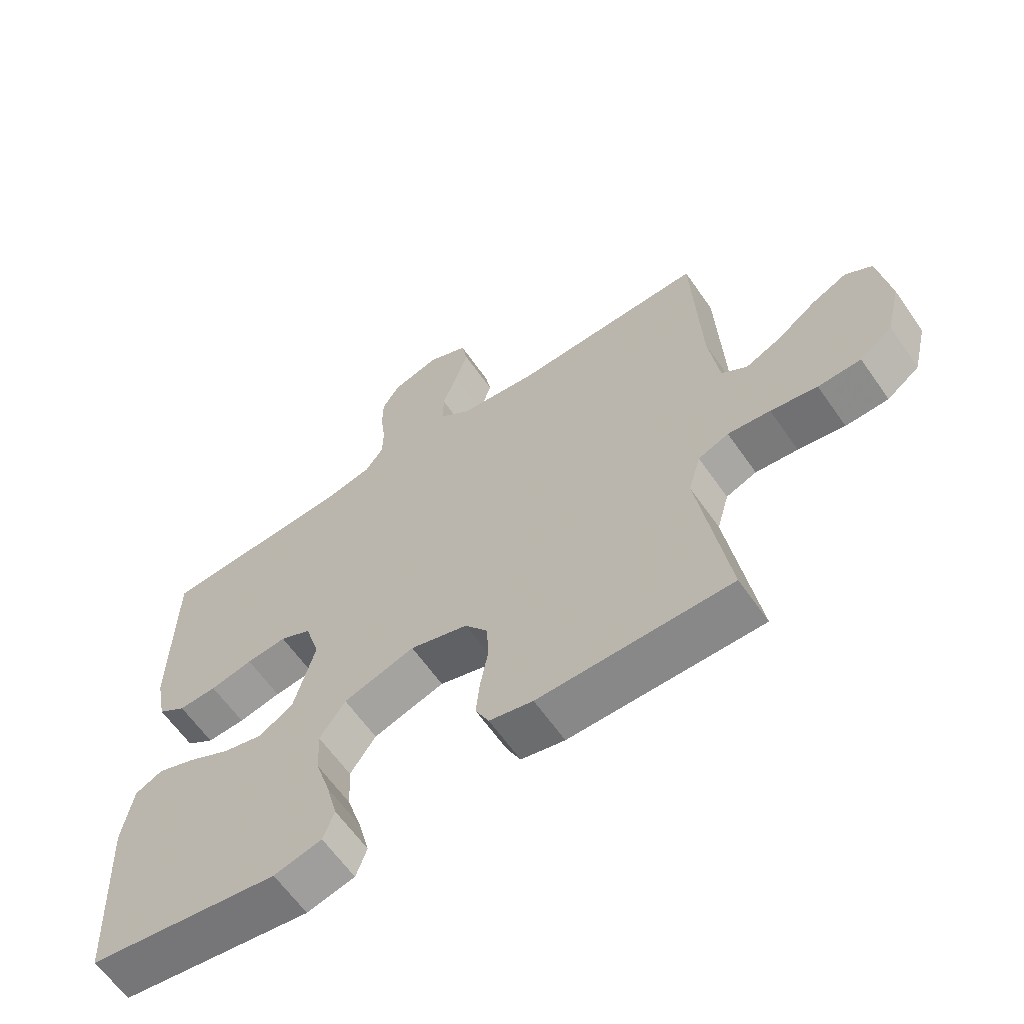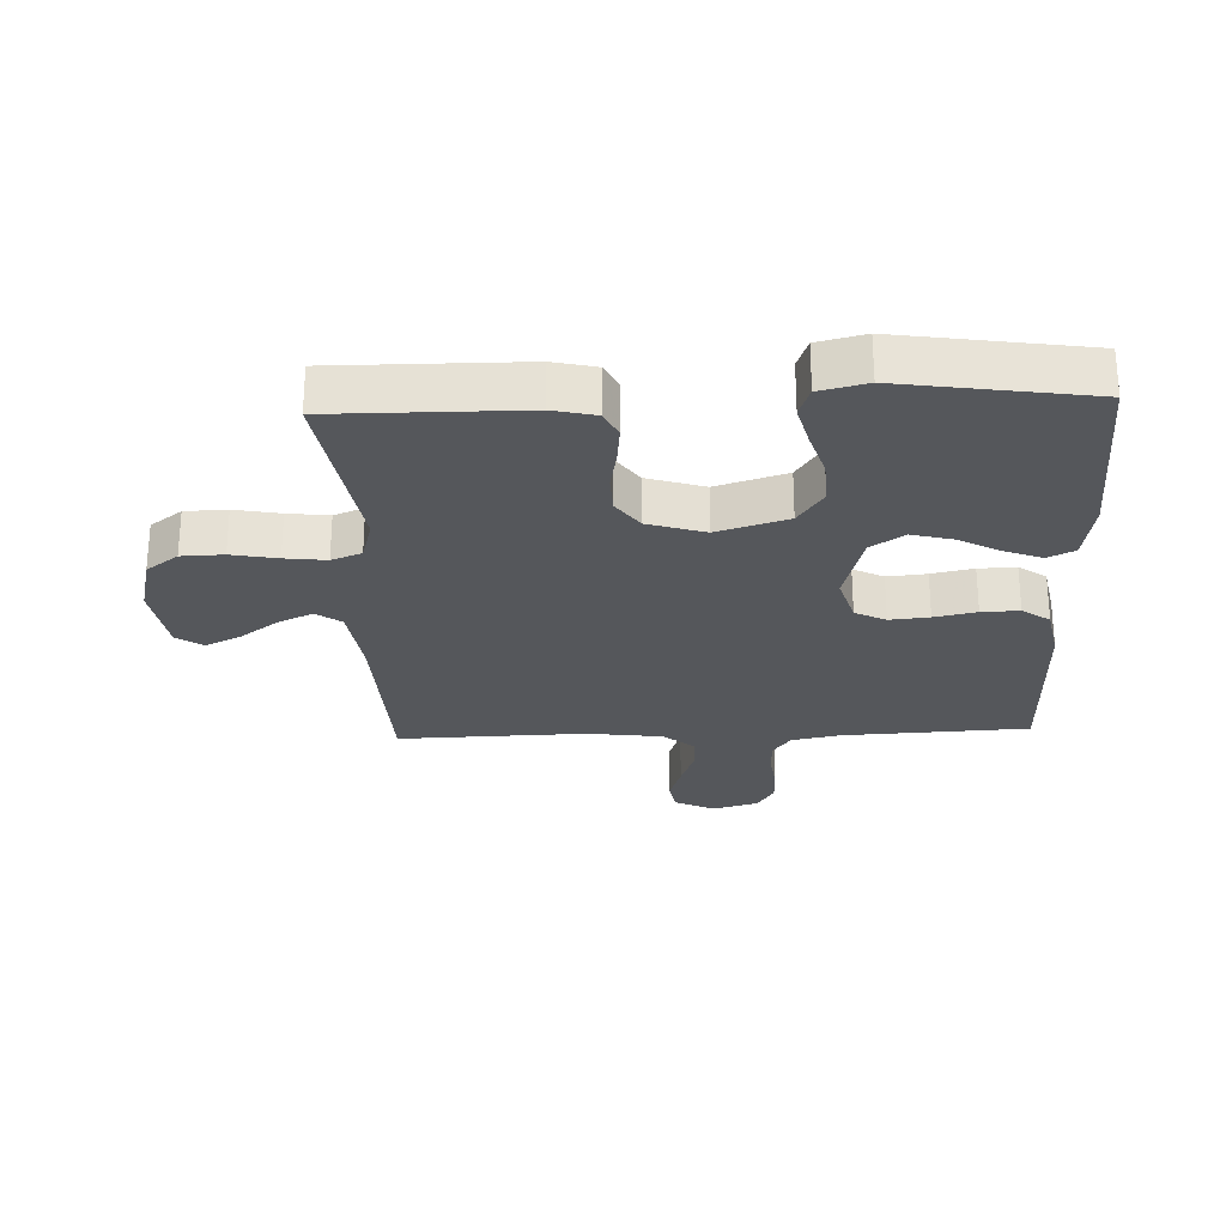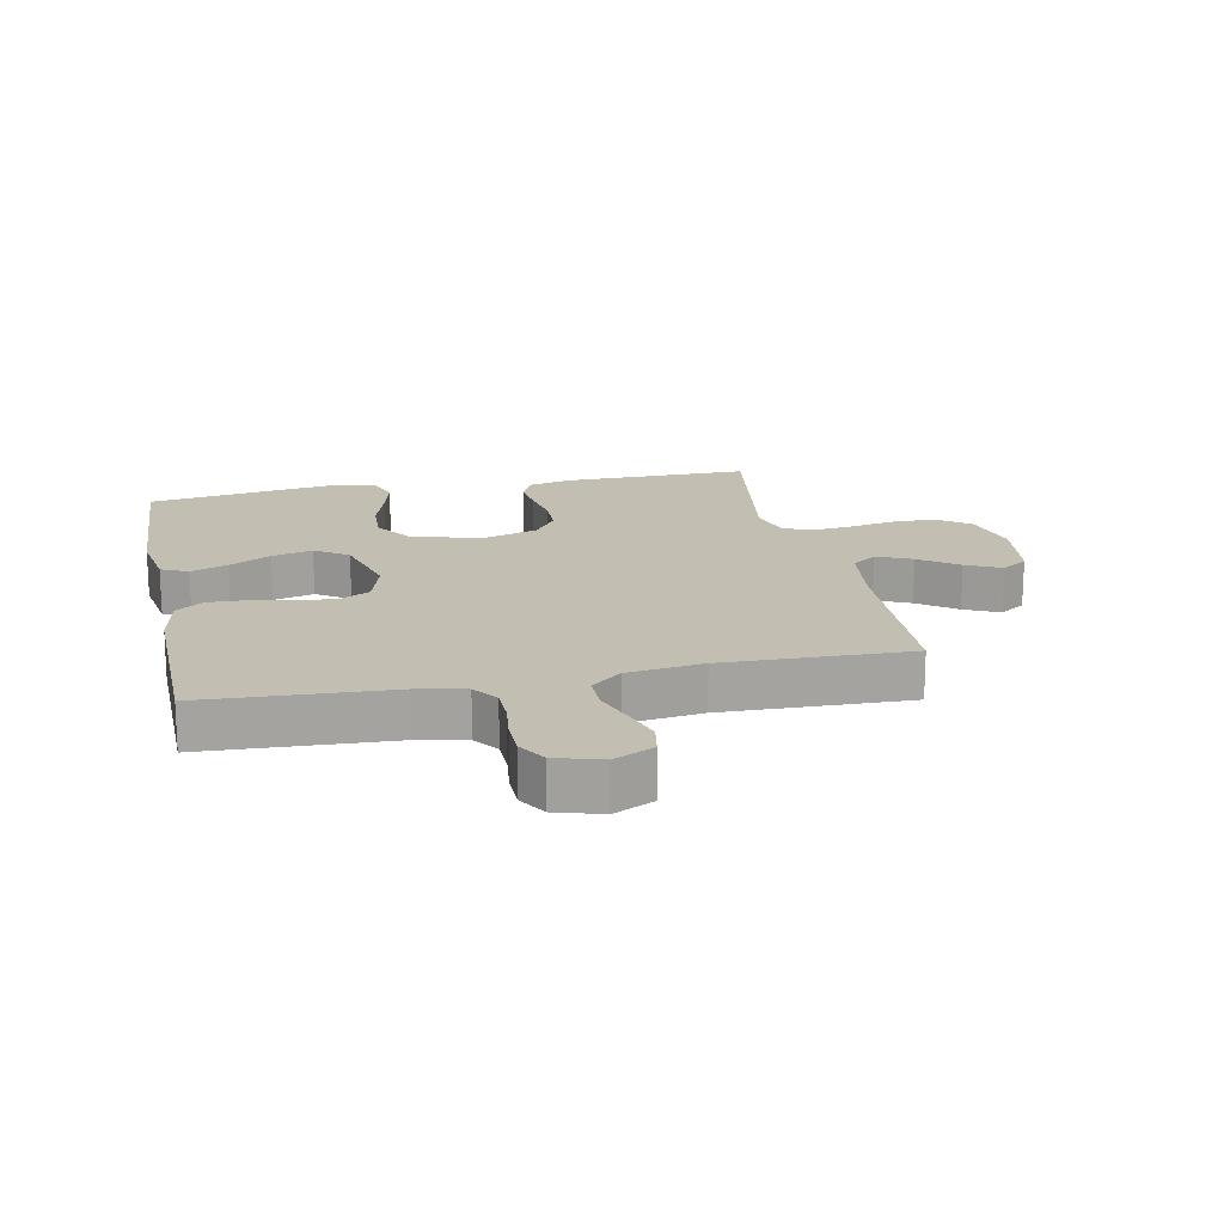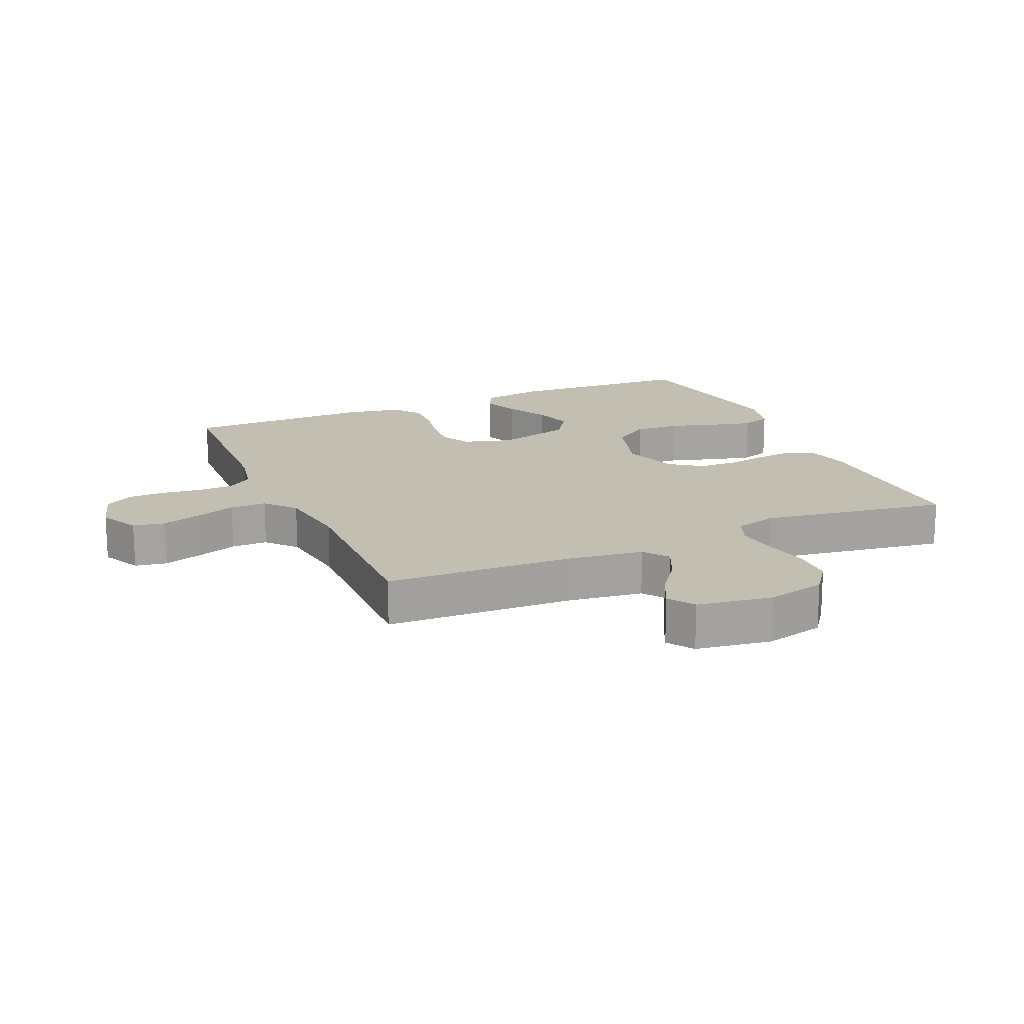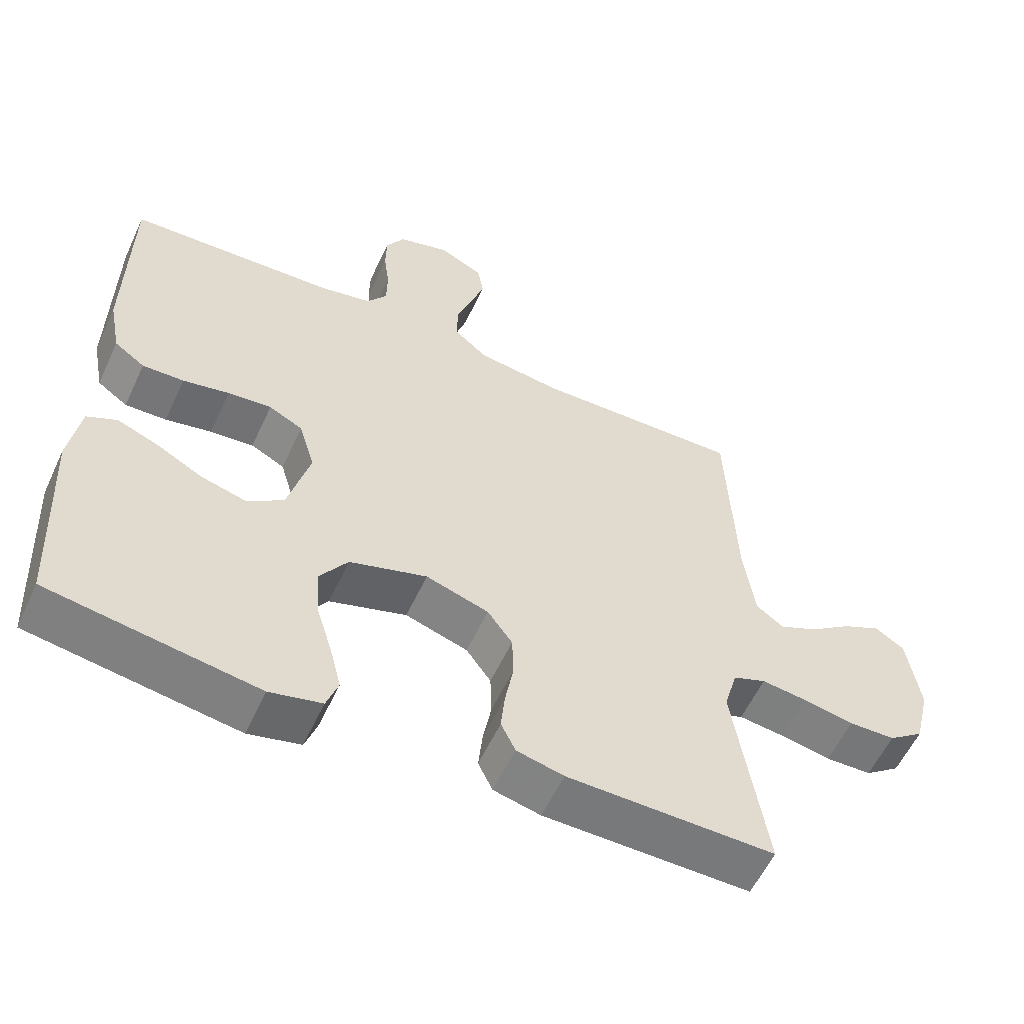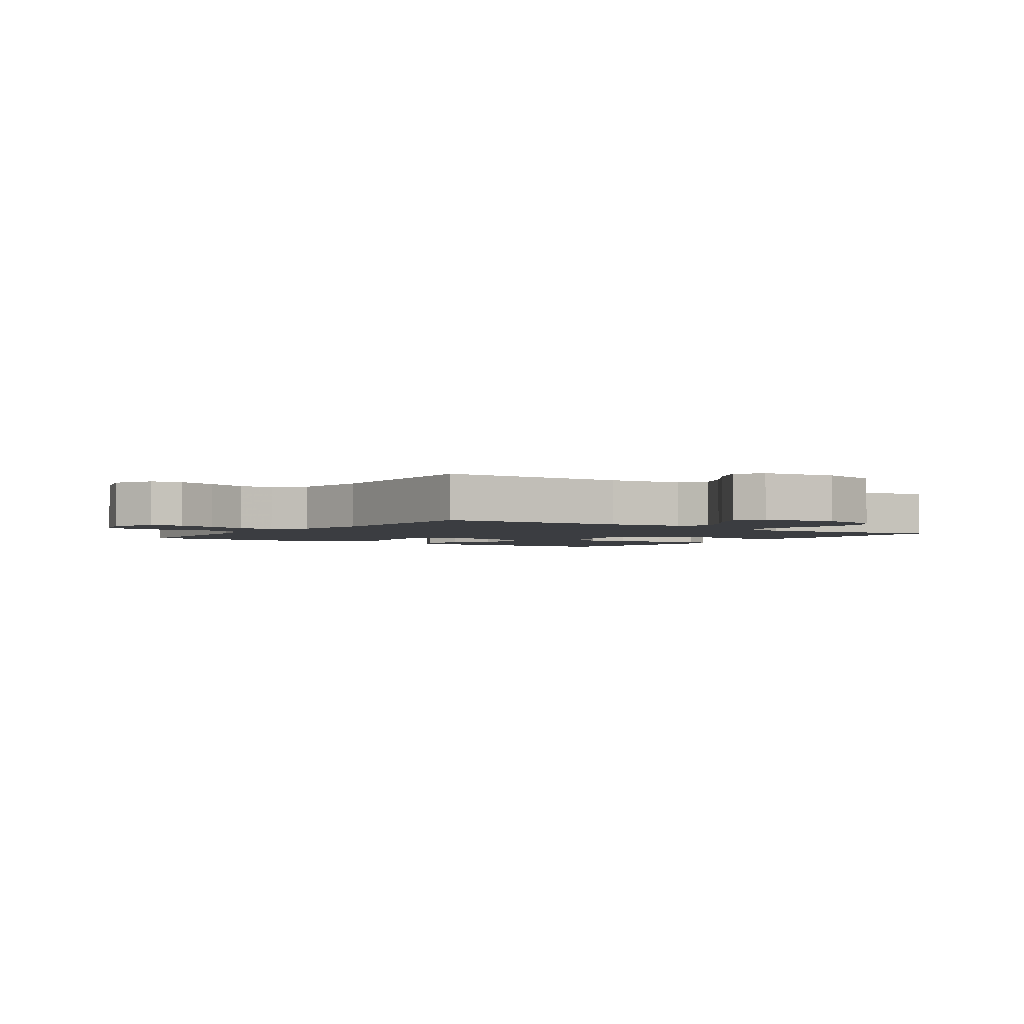
<metadata>
{"format":"obj","ext":"obj","renderer":"f3d","projection":"perspective","resolution":1024,"background":"white","views":[{"elev":-62.9,"azim":34.9,"up":"+Z"},{"elev":-26.4,"azim":-177.7,"up":"+Y"},{"elev":17.5,"azim":-11.7,"up":"+Y"},{"elev":17.1,"azim":66.2,"up":"+Y"},{"elev":-57.6,"azim":-24.8,"up":"+Z"},{"elev":-2.6,"azim":54.9,"up":"+Y"}]}
</metadata>
<code>
v 0.5 0.07 0.5
v 0.512 0.07 0.2
v 0.528 0.07 0.079
v 0.568 0.07 0.05
v 0.624 0.07 0.076
v 0.685 0.07 0.121
v 0.741 0.07 0.148
v 0.783 0.07 0.12
v 0.801 0.07 0
v 0.778 0.07 -0.095
v 0.727 0.07 -0.133
v 0.66 0.07 -0.135
v 0.587 0.07 -0.121
v 0.521 0.07 -0.113
v 0.473 0.07 -0.132
v 0.454 0.07 -0.2
v 0.5 0.07 -0.5
v 0.2 0.07 -0.498
v 0.132 0.07 -0.482
v 0.111 0.07 -0.439
v 0.117 0.07 -0.38
v 0.129 0.07 -0.314
v 0.127 0.07 -0.251
v 0.091 0.07 -0.201
v 0 0.07 -0.172
v -0.112 0.07 -0.207
v -0.152 0.07 -0.266
v -0.148 0.07 -0.339
v -0.125 0.07 -0.413
v -0.108 0.07 -0.48
v -0.125 0.07 -0.528
v -0.2 0.07 -0.546
v -0.5 0.07 -0.5
v -0.515 0.07 -0.2
v -0.499 0.07 -0.101
v -0.456 0.07 -0.08
v -0.397 0.07 -0.103
v -0.33 0.07 -0.139
v -0.265 0.07 -0.156
v -0.212 0.07 -0.12
v -0.18 0.07 0
v -0.203 0.07 0.078
v -0.252 0.07 0.103
v -0.315 0.07 0.097
v -0.382 0.07 0.083
v -0.442 0.07 0.081
v -0.486 0.07 0.112
v -0.503 0.07 0.2
v -0.5 0.07 0.5
v -0.2 0.07 0.515
v -0.124 0.07 0.531
v -0.095 0.07 0.572
v -0.094 0.07 0.629
v -0.102 0.07 0.692
v -0.101 0.07 0.75
v -0.074 0.07 0.795
v 0 0.07 0.817
v 0.064 0.07 0.786
v 0.073 0.07 0.735
v 0.053 0.07 0.672
v 0.03 0.07 0.607
v 0.03 0.07 0.549
v 0.078 0.07 0.508
v 0.2 0.07 0.492
v 0.5 0 0.5
v 0.512 0 0.2
v 0.528 0 0.079
v 0.568 0 0.05
v 0.624 0 0.076
v 0.685 0 0.121
v 0.741 0 0.148
v 0.783 0 0.12
v 0.801 0 0
v 0.778 0 -0.095
v 0.727 0 -0.133
v 0.66 0 -0.135
v 0.587 0 -0.121
v 0.521 0 -0.113
v 0.473 0 -0.132
v 0.454 0 -0.2
v 0.5 0 -0.5
v 0.2 0 -0.498
v 0.132 0 -0.482
v 0.111 0 -0.439
v 0.117 0 -0.38
v 0.129 0 -0.314
v 0.127 0 -0.251
v 0.091 0 -0.201
v 0 0 -0.172
v -0.112 0 -0.207
v -0.152 0 -0.266
v -0.148 0 -0.339
v -0.125 0 -0.413
v -0.108 0 -0.48
v -0.125 0 -0.528
v -0.2 0 -0.546
v -0.5 0 -0.5
v -0.515 0 -0.2
v -0.499 0 -0.101
v -0.456 0 -0.08
v -0.397 0 -0.103
v -0.33 0 -0.139
v -0.265 0 -0.156
v -0.212 0 -0.12
v -0.18 0 0
v -0.203 0 0.078
v -0.252 0 0.103
v -0.315 0 0.097
v -0.382 0 0.083
v -0.442 0 0.081
v -0.486 0 0.112
v -0.503 0 0.2
v -0.5 0 0.5
v -0.2 0 0.515
v -0.124 0 0.531
v -0.095 0 0.572
v -0.094 0 0.629
v -0.102 0 0.692
v -0.101 0 0.75
v -0.074 0 0.795
v 0 0 0.817
v 0.064 0 0.786
v 0.073 0 0.735
v 0.053 0 0.672
v 0.03 0 0.607
v 0.03 0 0.549
v 0.078 0 0.508
v 0.2 0 0.492
f 58 59 60 61
f 56 57 58 61
f 56 61 62
f 53 54 55 56
f 52 53 56 62
f 51 52 62 63
f 47 48 49 50
f 44 45 46 47
f 43 44 47 50
f 42 43 50 51
f 35 36 37 38
f 35 38 39
f 34 35 39
f 33 34 39
f 32 33 39 40
f 28 29 30 31
f 28 31 32 40
f 19 20 21 22
f 17 18 19 22
f 16 17 22 23
f 15 16 23 24
f 10 11 12 13
f 10 13 14
f 9 10 14
f 5 6 7 8
f 4 5 8 9
f 64 1 2
f 64 2 3
f 63 64 3
f 41 42 51 63
f 41 63 3
f 27 28 40 41
f 26 27 41
f 25 26 41 3
f 24 25 3 4
f 14 15 24
f 4 9 14 24
f 125 124 123 122
f 125 122 121 120
f 126 125 120
f 120 119 118 117
f 126 120 117 116
f 127 126 116 115
f 114 113 112 111
f 111 110 109 108
f 114 111 108 107
f 115 114 107 106
f 102 101 100 99
f 103 102 99
f 103 99 98
f 103 98 97
f 104 103 97 96
f 95 94 93 92
f 104 96 95 92
f 86 85 84 83
f 86 83 82 81
f 87 86 81 80
f 88 87 80 79
f 77 76 75 74
f 78 77 74
f 78 74 73
f 72 71 70 69
f 73 72 69 68
f 66 65 128
f 67 66 128
f 67 128 127
f 127 115 106 105
f 67 127 105
f 105 104 92 91
f 105 91 90
f 67 105 90 89
f 68 67 89 88
f 88 79 78
f 88 78 73 68
f 1 65 66 2
f 2 66 67 3
f 3 67 68 4
f 4 68 69 5
f 5 69 70 6
f 6 70 71 7
f 7 71 72 8
f 8 72 73 9
f 9 73 74 10
f 10 74 75 11
f 11 75 76 12
f 12 76 77 13
f 13 77 78 14
f 14 78 79 15
f 15 79 80 16
f 16 80 81 17
f 17 81 82 18
f 18 82 83 19
f 19 83 84 20
f 20 84 85 21
f 21 85 86 22
f 22 86 87 23
f 23 87 88 24
f 24 88 89 25
f 25 89 90 26
f 26 90 91 27
f 27 91 92 28
f 28 92 93 29
f 29 93 94 30
f 30 94 95 31
f 31 95 96 32
f 32 96 97 33
f 33 97 98 34
f 34 98 99 35
f 35 99 100 36
f 36 100 101 37
f 37 101 102 38
f 38 102 103 39
f 39 103 104 40
f 40 104 105 41
f 41 105 106 42
f 42 106 107 43
f 43 107 108 44
f 44 108 109 45
f 45 109 110 46
f 46 110 111 47
f 47 111 112 48
f 48 112 113 49
f 49 113 114 50
f 50 114 115 51
f 51 115 116 52
f 52 116 117 53
f 53 117 118 54
f 54 118 119 55
f 55 119 120 56
f 56 120 121 57
f 57 121 122 58
f 58 122 123 59
f 59 123 124 60
f 60 124 125 61
f 61 125 126 62
f 62 126 127 63
f 63 127 128 64
f 64 128 65 1

</code>
